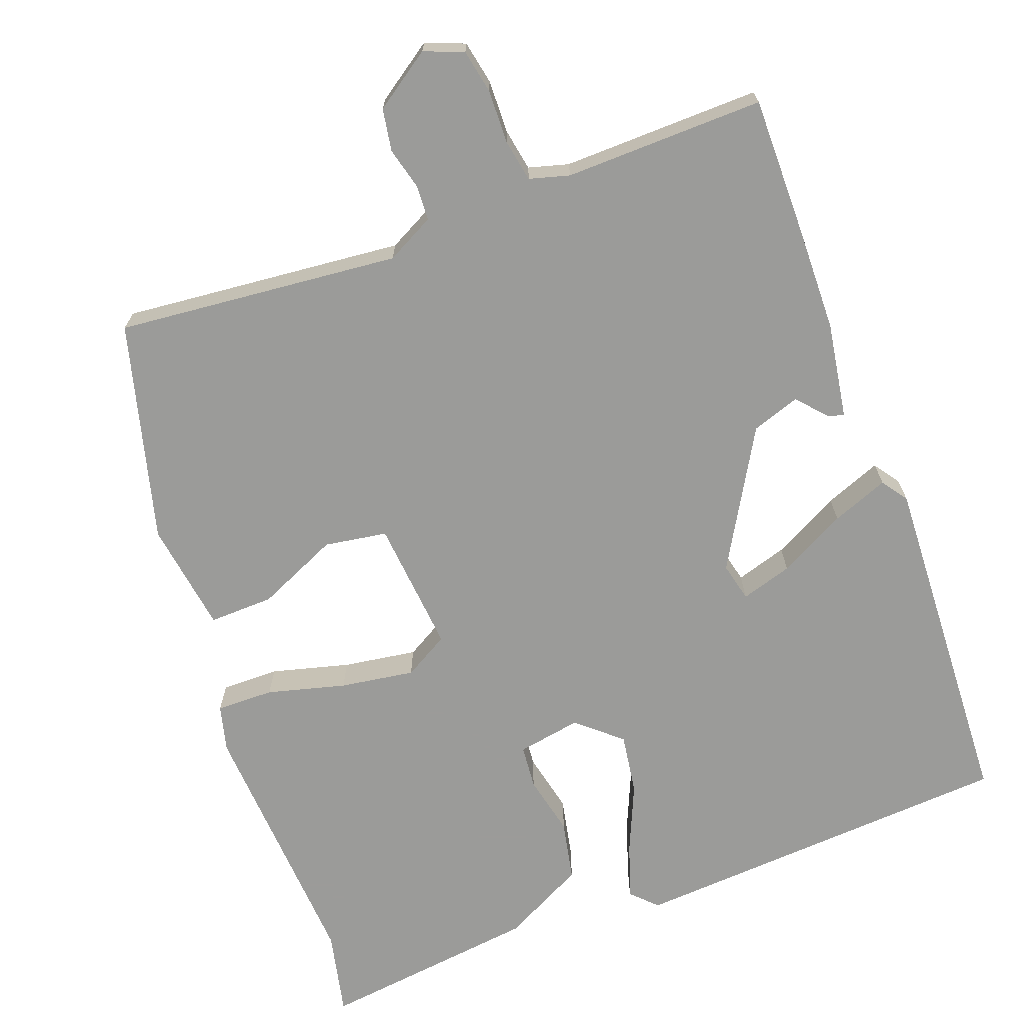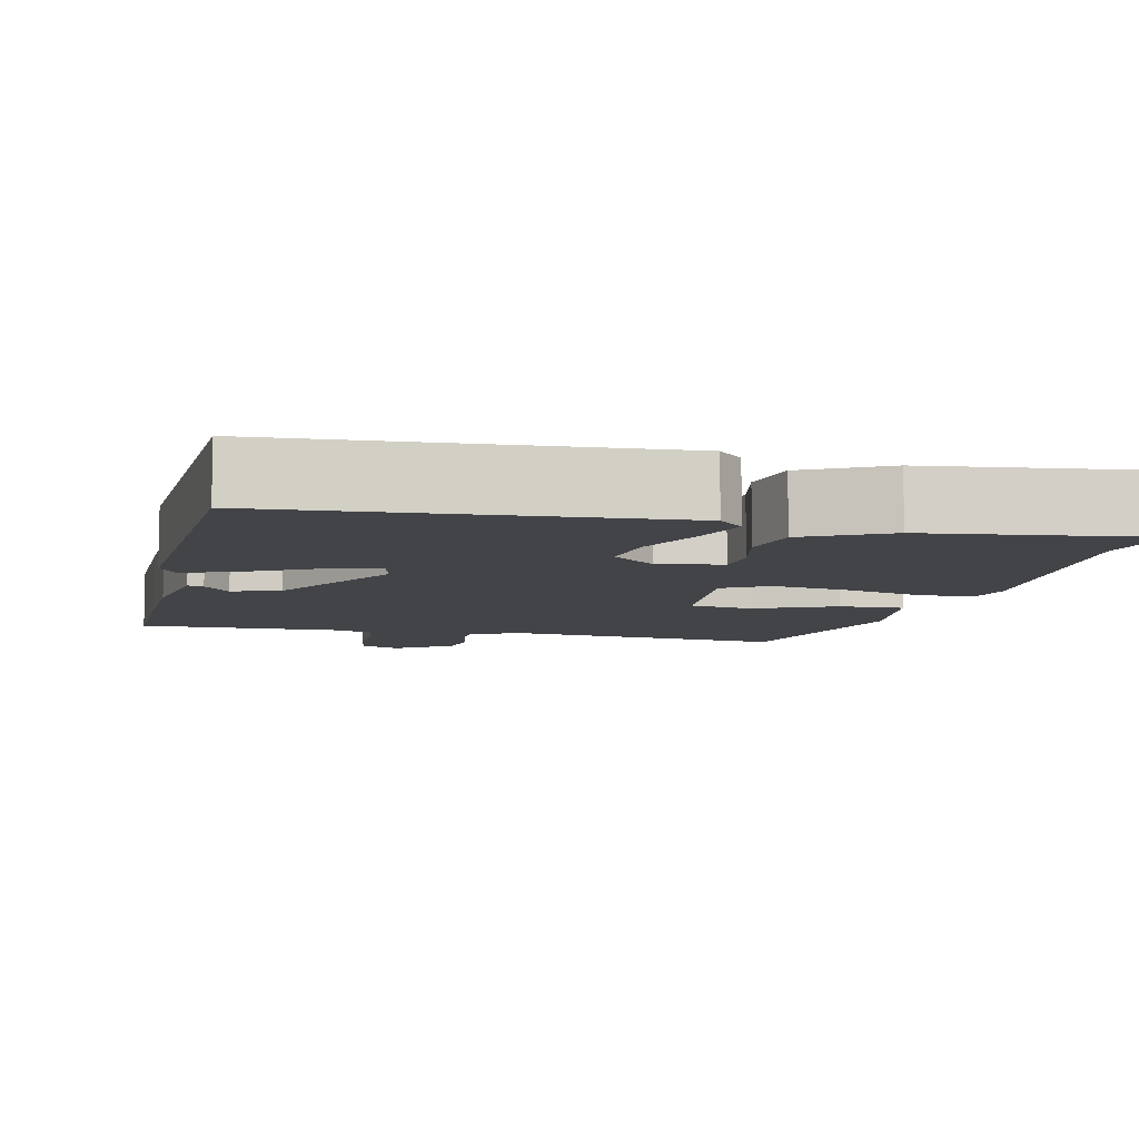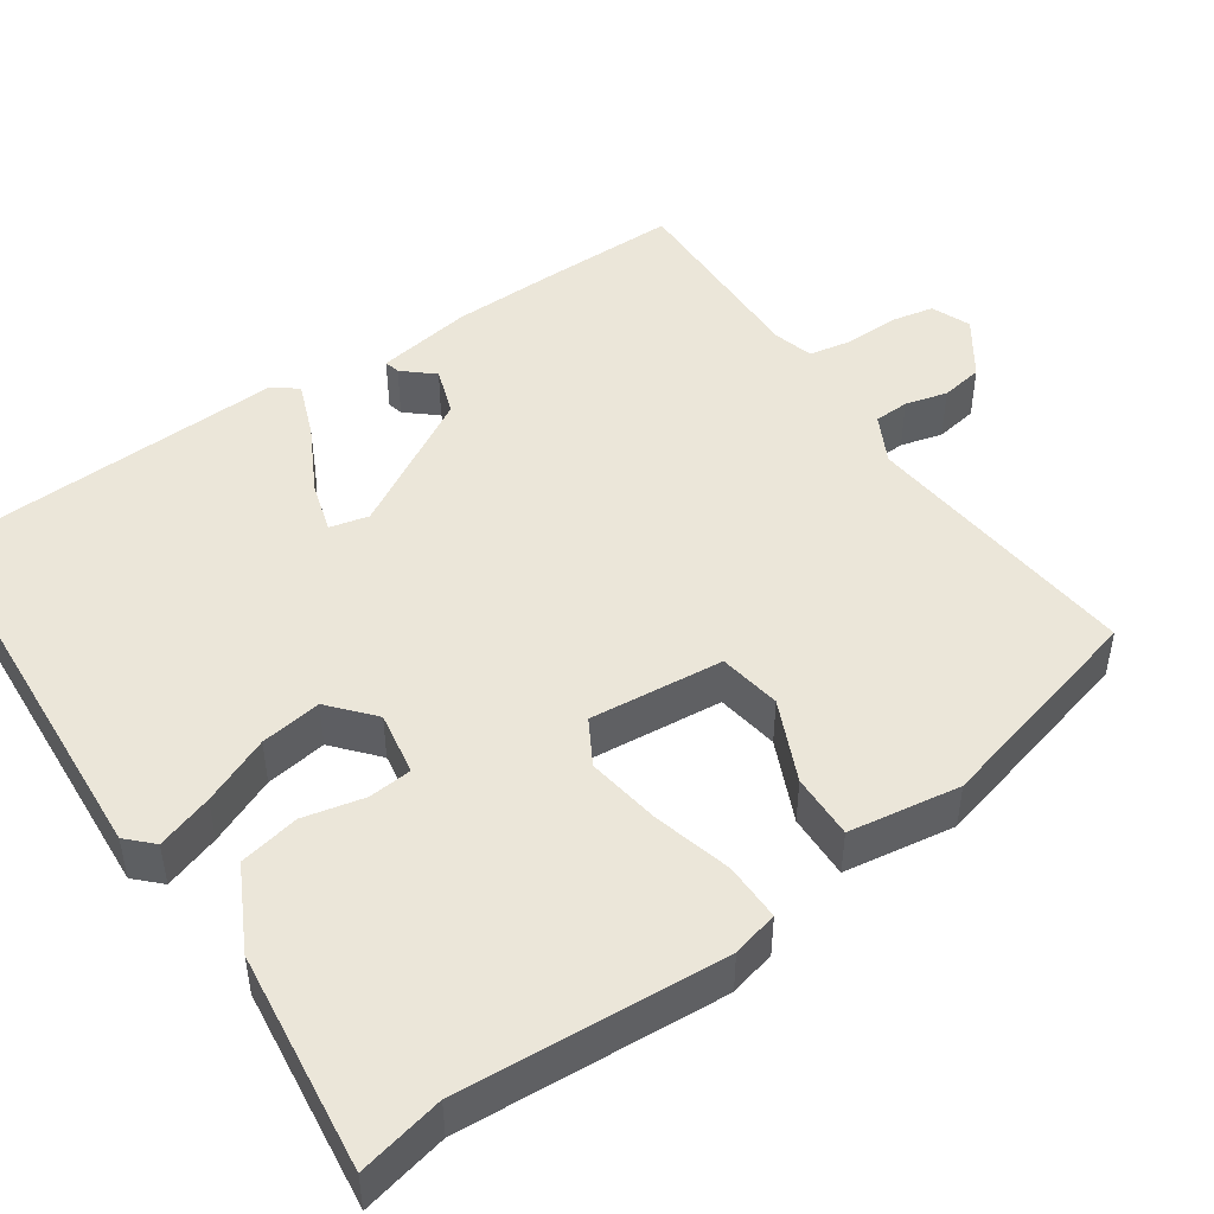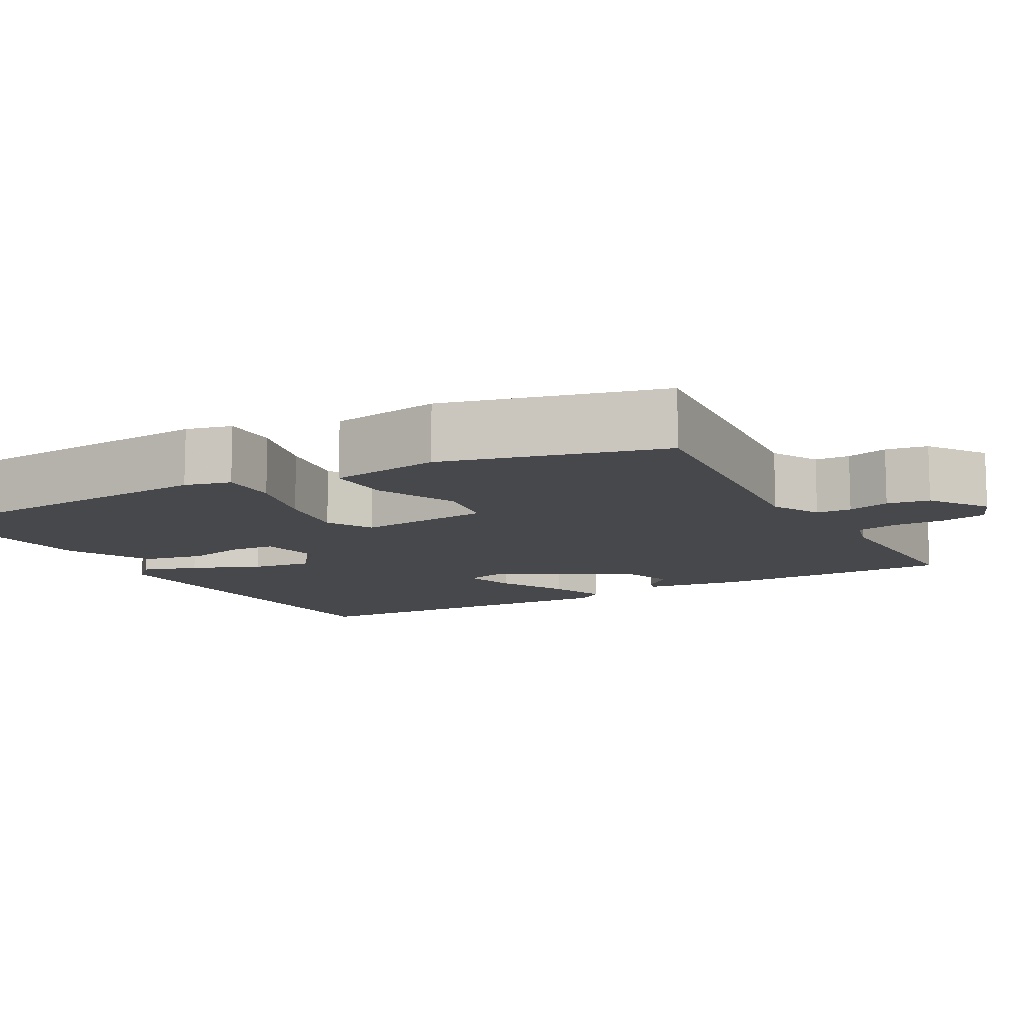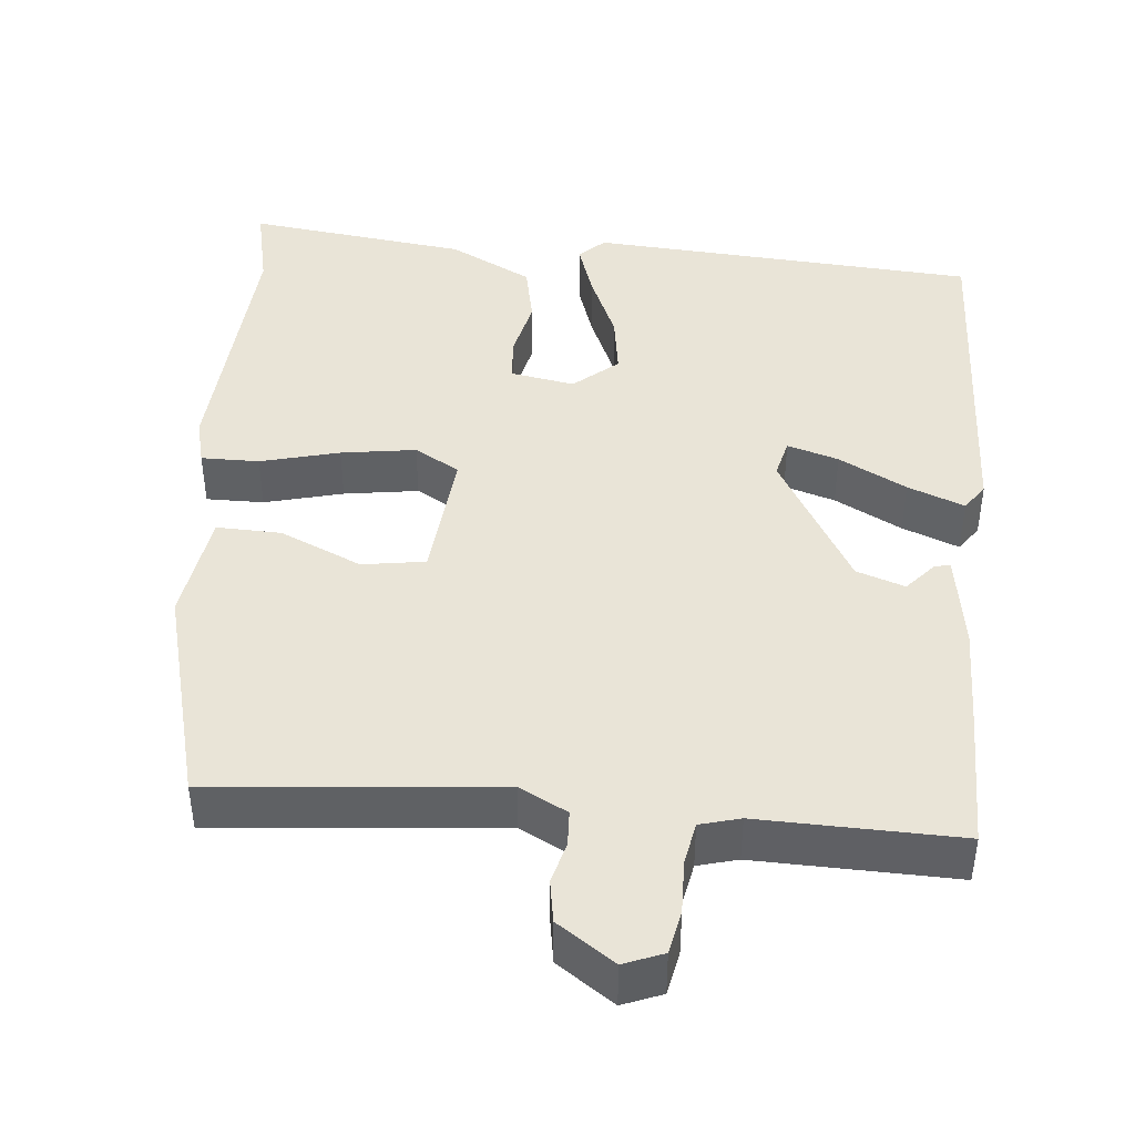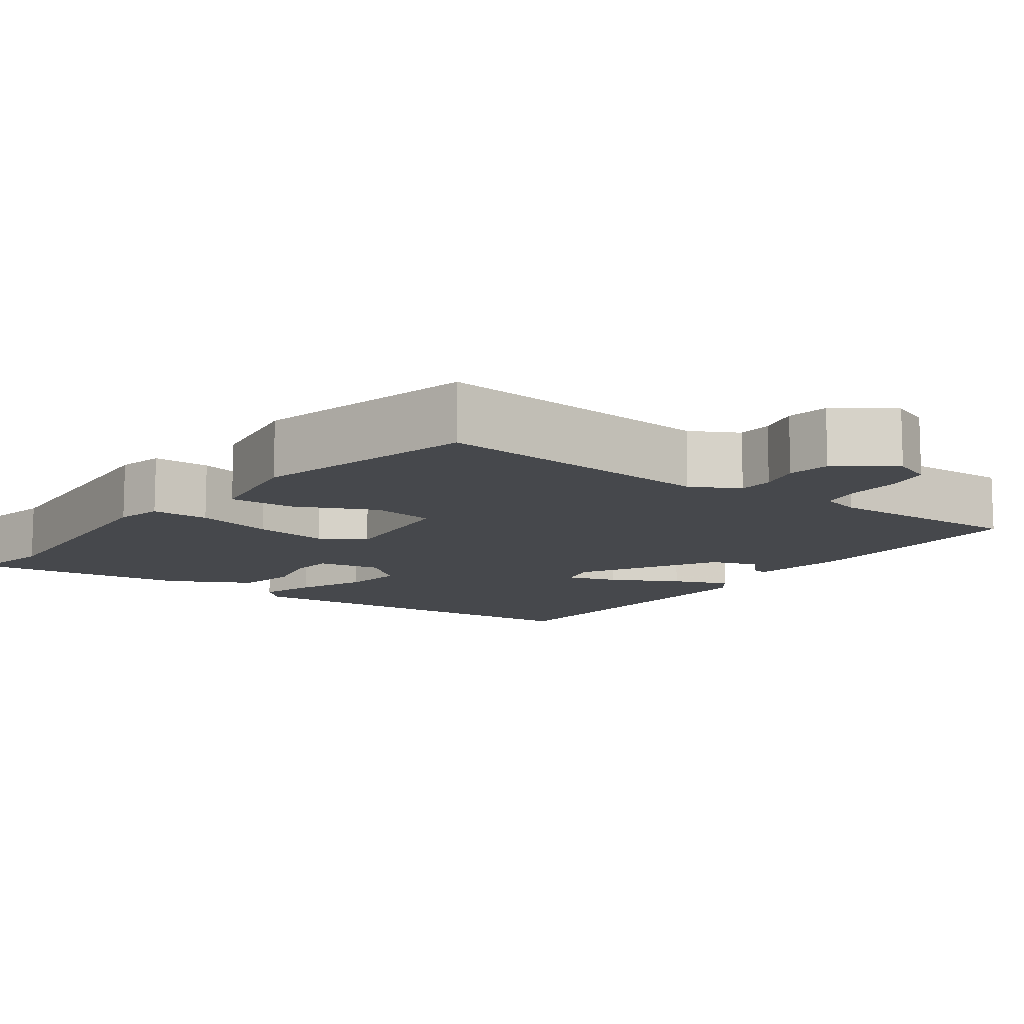
<metadata>
{"format":"obj","ext":"obj","renderer":"f3d","projection":"perspective","resolution":1024,"background":"white","views":[{"elev":-69.6,"azim":-158.7,"up":"+Y"},{"elev":-7.8,"azim":-12.0,"up":"+Y"},{"elev":47.4,"azim":56.5,"up":"+Y"},{"elev":-11.3,"azim":120.3,"up":"+Y"},{"elev":43.4,"azim":-173.6,"up":"+Y"},{"elev":-11.3,"azim":145.5,"up":"+Y"}]}
</metadata>
<code>
v 0.372 0.07 -0.538
v 0.009 0.07 -0.497
v -0.053 0.07 -0.528
v -0.056 0.07 -0.573
v -0.043 0.07 -0.627
v -0.053 0.07 -0.681
v -0.127 0.07 -0.73
v -0.177 0.07 -0.709
v -0.187 0.07 -0.653
v -0.184 0.07 -0.584
v -0.193 0.07 -0.53
v -0.244 0.07 -0.515
v -0.5 0.07 -0.516
v -0.496 0.07 -0.339
v -0.491 0.07 -0.205
v -0.469 0.07 -0.082
v -0.449 0.07 -0.087
v -0.416 0.07 -0.126
v -0.354 0.07 -0.106
v -0.25 0.07 0.068
v -0.261 0.07 0.118
v -0.327 0.07 0.099
v -0.414 0.07 0.055
v -0.487 0.07 0.028
v -0.51 0.07 0.062
v -0.482 0.07 0.503
v 0.016 0.07 0.527
v 0.047 0.07 0.495
v 0.022 0.07 0.424
v -0.017 0.07 0.338
v -0.03 0.07 0.26
v 0.025 0.07 0.211
v 0.107 0.07 0.224
v 0.113 0.07 0.28
v 0.097 0.07 0.358
v 0.114 0.07 0.435
v 0.221 0.07 0.488
v 0.504 0.07 0.518
v 0.478 0.07 0.409
v 0.494 0.07 0.07
v 0.478 0.07 0.011
v 0.404 0.07 0.013
v 0.304 0.07 0.041
v 0.209 0.07 0.057
v 0.151 0.07 0.025
v 0.164 0.07 -0.147
v 0.244 0.07 -0.161
v 0.349 0.07 -0.116
v 0.432 0.07 -0.115
v 0.451 0.07 -0.258
v 0.372 0 -0.538
v 0.009 0 -0.497
v -0.053 0 -0.528
v -0.056 0 -0.573
v -0.043 0 -0.627
v -0.053 0 -0.681
v -0.127 0 -0.73
v -0.177 0 -0.709
v -0.187 0 -0.653
v -0.184 0 -0.584
v -0.193 0 -0.53
v -0.244 0 -0.515
v -0.5 0 -0.516
v -0.496 0 -0.339
v -0.491 0 -0.205
v -0.469 0 -0.082
v -0.449 0 -0.087
v -0.416 0 -0.126
v -0.354 0 -0.106
v -0.25 0 0.068
v -0.261 0 0.118
v -0.327 0 0.099
v -0.414 0 0.055
v -0.487 0 0.028
v -0.51 0 0.062
v -0.482 0 0.503
v 0.016 0 0.527
v 0.047 0 0.495
v 0.022 0 0.424
v -0.017 0 0.338
v -0.03 0 0.26
v 0.025 0 0.211
v 0.107 0 0.224
v 0.113 0 0.28
v 0.097 0 0.358
v 0.114 0 0.435
v 0.221 0 0.488
v 0.504 0 0.518
v 0.478 0 0.409
v 0.494 0 0.07
v 0.478 0 0.011
v 0.404 0 0.013
v 0.304 0 0.041
v 0.209 0 0.057
v 0.151 0 0.025
v 0.164 0 -0.147
v 0.244 0 -0.161
v 0.349 0 -0.116
v 0.432 0 -0.115
v 0.451 0 -0.258
f 50 1 2
f 49 50 2
f 48 49 2
f 47 48 2
f 46 47 2 3
f 45 46 3
f 41 42 43
f 40 41 43
f 39 40 43
f 39 43 44
f 38 39 44
f 37 38 44
f 36 37 44
f 35 36 44
f 34 35 44
f 33 34 44 45
f 28 29 30
f 27 28 30
f 26 27 30
f 25 26 30
f 24 25 30
f 23 24 30
f 22 23 30
f 21 22 30 31
f 20 21 31 32
f 16 17 18
f 15 16 18
f 14 15 18
f 13 14 18
f 12 13 18
f 11 12 18 19
f 8 9 10
f 7 8 10
f 6 7 10
f 5 6 10
f 4 5 10
f 3 4 10 11
f 32 33 45
f 20 32 45
f 19 20 45
f 11 19 45
f 3 11 45
f 52 51 100
f 52 100 99
f 52 99 98
f 52 98 97
f 53 52 97 96
f 53 96 95
f 93 92 91
f 93 91 90
f 93 90 89
f 94 93 89
f 94 89 88
f 94 88 87
f 94 87 86
f 94 86 85
f 94 85 84
f 95 94 84 83
f 80 79 78
f 80 78 77
f 80 77 76
f 80 76 75
f 80 75 74
f 80 74 73
f 80 73 72
f 81 80 72 71
f 82 81 71 70
f 68 67 66
f 68 66 65
f 68 65 64
f 68 64 63
f 68 63 62
f 69 68 62 61
f 60 59 58
f 60 58 57
f 60 57 56
f 60 56 55
f 60 55 54
f 61 60 54 53
f 95 83 82
f 95 82 70
f 95 70 69
f 95 69 61
f 95 61 53
f 1 51 52 2
f 2 52 53 3
f 3 53 54 4
f 4 54 55 5
f 5 55 56 6
f 6 56 57 7
f 7 57 58 8
f 8 58 59 9
f 9 59 60 10
f 10 60 61 11
f 11 61 62 12
f 12 62 63 13
f 13 63 64 14
f 14 64 65 15
f 15 65 66 16
f 16 66 67 17
f 17 67 68 18
f 18 68 69 19
f 19 69 70 20
f 20 70 71 21
f 21 71 72 22
f 22 72 73 23
f 23 73 74 24
f 24 74 75 25
f 25 75 76 26
f 26 76 77 27
f 27 77 78 28
f 28 78 79 29
f 29 79 80 30
f 30 80 81 31
f 31 81 82 32
f 32 82 83 33
f 33 83 84 34
f 34 84 85 35
f 35 85 86 36
f 36 86 87 37
f 37 87 88 38
f 38 88 89 39
f 39 89 90 40
f 40 90 91 41
f 41 91 92 42
f 42 92 93 43
f 43 93 94 44
f 44 94 95 45
f 45 95 96 46
f 46 96 97 47
f 47 97 98 48
f 48 98 99 49
f 49 99 100 50
f 50 100 51 1

</code>
